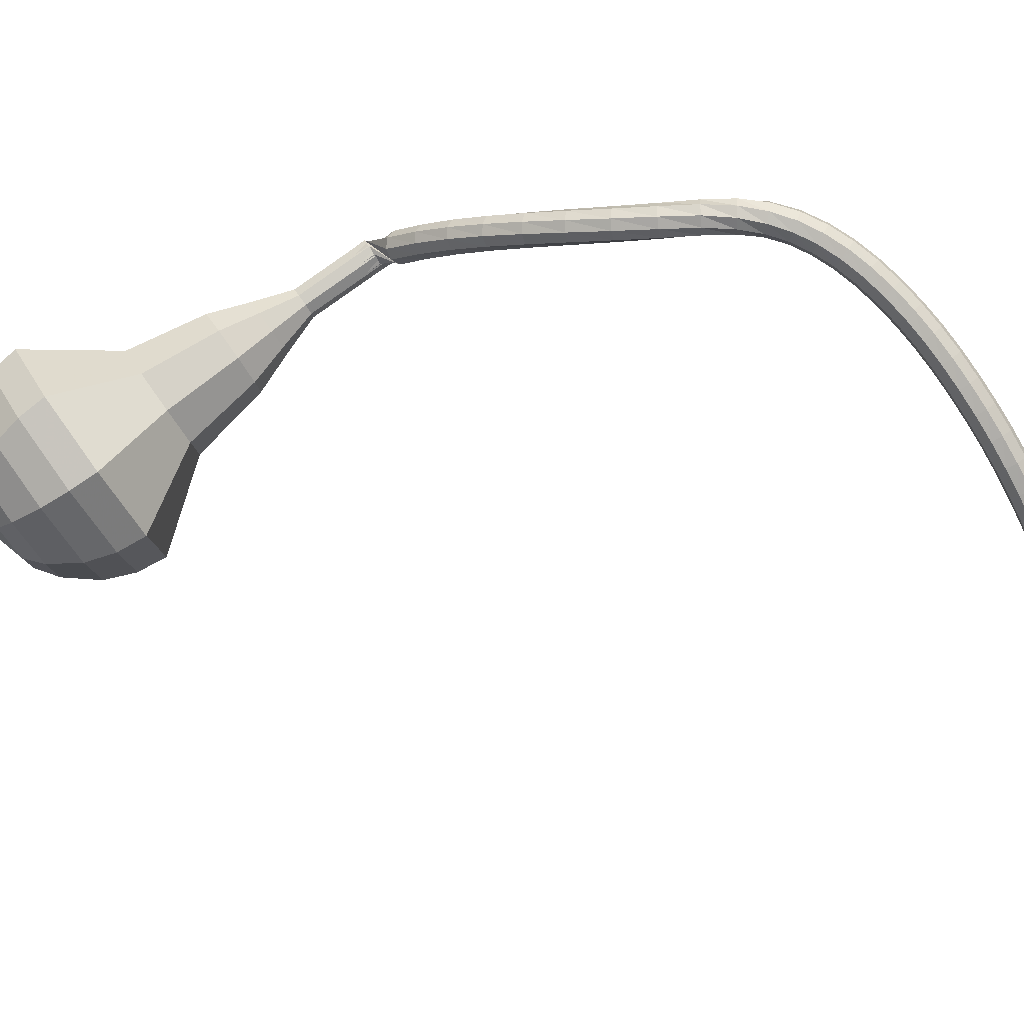
<metadata>
{"format":"obj","ext":"obj","renderer":"f3d","projection":"perspective","resolution":1024,"background":"white","views":[{"elev":65.9,"azim":-110.6,"up":"+Y"}]}
</metadata>
<code>
g tube1
v 159.8 145 55.61
v 162.9 145.9 54.69
v 166 144.5 54.2
v 167.5 141.5 54.37
v 166.8 138.2 55.12
v 164.1 136.3 56.11
v 160.8 136.6 56.86
v 158.4 139 57.03
v 158 142.3 56.54
v 159.8 145 55.61
v 160.3 143.8 54.72
v 162.6 144.4 54.04
v 164.9 143.4 53.68
v 166 141.2 53.81
v 165.4 138.8 54.36
v 163.5 137.4 55.08
v 161.1 137.6 55.63
v 159.3 139.4 55.75
v 159 141.8 55.39
v 160.3 143.8 54.72
v 162.3 140.7 53.82
v 162.3 140.7 53.82
v 162.3 140.7 53.82
v 162.3 140.7 53.82
v 162.3 140.7 53.82
v 162.3 140.7 53.82
v 162.3 140.7 53.82
v 162.3 140.7 53.82
v 162.3 140.7 53.82
v 162.3 140.7 53.82
v 169.4 144.8 80.09
v 169.6 145.4 79.91
v 169.4 146 79.81
v 168.8 146.4 79.84
v 168.1 146.3 79.99
v 167.7 145.8 80.19
v 167.7 145.1 80.34
v 168.2 144.6 80.38
v 168.8 144.4 80.28
v 169.4 144.8 80.09
v 168.5 147.6 81.37
v 168.1 147.8 80.84
v 167.5 147.6 80.56
v 167 147.2 80.66
v 166.7 146.7 81.09
v 167 146.4 81.65
v 167.5 146.4 82.08
v 168.1 146.7 82.18
v 168.5 147.2 81.9
v 168.5 147.6 81.37
v 167.4 149.2 82.73
v 167 149.4 82.23
v 166.4 149.2 81.96
v 165.9 148.8 82.05
v 165.7 148.2 82.47
v 166 147.9 83
v 166.5 147.9 83.42
v 167.1 148.2 83.51
v 167.4 148.7 83.24
v 167.4 149.2 82.73
v 166.3 150.7 84.22
v 165.8 150.8 83.75
v 165.2 150.6 83.5
v 164.7 150.1 83.58
v 164.6 149.6 83.97
v 164.9 149.2 84.48
v 165.5 149.3 84.86
v 166.1 149.6 84.95
v 166.4 150.2 84.7
v 166.3 150.7 84.22
v 165.1 151.9 85.87
v 164.6 152.1 85.43
v 164 151.9 85.2
v 163.6 151.3 85.28
v 163.5 150.8 85.63
v 163.9 150.4 86.1
v 164.5 150.4 86.45
v 165 150.9 86.53
v 165.2 151.4 86.3
v 165.1 151.9 85.87
v 163.9 153 87.68
v 163.4 153.2 87.29
v 162.8 152.9 87.08
v 162.4 152.3 87.15
v 162.4 151.7 87.47
v 162.8 151.4 87.89
v 163.4 151.5 88.21
v 164 151.9 88.28
v 164.1 152.5 88.07
v 163.9 153 87.68
v 162.7 154 89.67
v 162.1 154.1 89.33
v 161.6 153.8 89.14
v 161.3 153.2 89.21
v 161.4 152.5 89.49
v 161.8 152.2 89.86
v 162.5 152.3 90.14
v 162.9 152.8 90.2
v 163 153.5 90.02
v 162.7 154 89.67
v 161.6 154.7 91.85
v 161 154.8 91.54
v 160.4 154.4 91.38
v 160.2 153.8 91.44
v 160.3 153.2 91.69
v 160.9 152.9 92.01
v 161.5 153 92.25
v 161.9 153.5 92.31
v 162 154.2 92.15
v 161.6 154.7 91.85
v 160.6 155.2 94.1
v 159.9 155.3 93.84
v 159.4 154.9 93.7
v 159.2 154.2 93.75
v 159.4 153.6 93.96
v 160 153.3 94.24
v 160.6 153.5 94.45
v 161 154.1 94.5
v 161 154.8 94.36
v 160.6 155.2 94.1
v 159.7 155.6 96.22
v 159 155.6 95.98
v 158.5 155.1 95.86
v 158.4 154.4 95.9
v 158.7 153.9 96.09
v 159.3 153.7 96.34
v 159.9 153.9 96.53
v 160.3 154.5 96.57
v 160.1 155.2 96.45
v 159.7 155.6 96.22
v 158.8 155.8 98
v 158.2 155.6 97.75
v 157.8 155 97.62
v 157.8 154.4 97.67
v 158.3 153.9 97.87
v 158.9 153.8 98.14
v 159.4 154.2 98.34
v 159.6 154.9 98.39
v 159.3 155.5 98.25
v 158.8 155.8 98
v 157.8 155.8 99.48
v 157.3 155.5 99.15
v 157.1 154.8 98.98
v 157.3 154.2 99.04
v 157.8 153.8 99.31
v 158.4 153.9 99.66
v 158.8 154.4 99.93
v 158.8 155 99.99
v 158.4 155.6 99.81
v 157.8 155.8 99.48
v 156.9 155.6 100.7
v 156.4 155.3 100.3
v 156.3 154.7 100.1
v 156.5 154 100.2
v 157 153.6 100.5
v 157.5 153.7 101
v 157.8 154.2 101.3
v 157.8 154.9 101.4
v 157.4 155.5 101.2
v 156.9 155.6 100.7
v 155.8 155.4 101.8
v 155.4 155.1 101.3
v 155.3 154.4 101.1
v 155.5 153.8 101.2
v 156 153.4 101.6
v 156.4 153.5 102.1
v 156.6 154 102.5
v 156.6 154.7 102.6
v 156.2 155.2 102.3
v 155.8 155.4 101.8
v 154.5 155.1 102.8
v 154.2 154.8 102.3
v 154.2 154.2 102
v 154.4 153.5 102.1
v 154.8 153.2 102.5
v 155.2 153.3 103.1
v 155.4 153.8 103.5
v 155.3 154.4 103.6
v 154.9 155 103.3
v 154.5 155.1 102.8
v 153.2 154.8 103.6
v 153 154.5 103
v 152.9 153.8 102.7
v 153.2 153.2 102.9
v 153.5 152.8 103.3
v 153.8 152.9 103.9
v 154 153.4 104.4
v 153.9 154.1 104.5
v 153.6 154.6 104.2
v 153.2 154.8 103.6
v 151.8 154.4 104.3
v 151.6 154.1 103.7
v 151.6 153.5 103.4
v 151.9 152.9 103.5
v 152.2 152.5 104
v 152.5 152.6 104.6
v 152.6 153 105.1
v 152.4 153.7 105.2
v 152.1 154.2 104.9
v 151.8 154.4 104.3
v 150.4 154 105
v 150.2 153.7 104.4
v 150.3 153.1 104.1
v 150.5 152.5 104.2
v 150.8 152.1 104.6
v 151 152.2 105.3
v 151.1 152.6 105.8
v 151 153.3 105.9
v 150.7 153.8 105.6
v 150.4 154 105
v 148.9 153.5 105.5
v 148.8 153.3 104.9
v 148.8 152.7 104.6
v 149.1 152 104.7
v 149.4 151.7 105.2
v 149.6 151.7 105.9
v 149.6 152.2 106.3
v 149.5 152.9 106.5
v 149.2 153.4 106.1
v 148.9 153.5 105.5
v 147.4 153 106
v 147.3 152.7 105.4
v 147.4 152.2 105.1
v 147.7 151.5 105.2
v 148 151.2 105.7
v 148.2 151.2 106.4
v 148.1 151.7 106.9
v 147.9 152.3 107
v 147.6 152.9 106.6
v 147.4 153 106
v 145.9 152.5 106.5
v 145.8 152.2 105.9
v 146 151.6 105.5
v 146.2 151 105.6
v 146.5 150.6 106.1
v 146.7 150.7 106.8
v 146.7 151.1 107.3
v 146.4 151.8 107.4
v 146.1 152.3 107.1
v 145.9 152.5 106.5
v 144.4 151.8 106.9
v 144.4 151.6 106.3
v 144.5 151 105.9
v 144.8 150.4 106
v 145.1 150 106.6
v 145.3 150.1 107.2
v 145.2 150.5 107.7
v 144.9 151.2 107.8
v 144.6 151.7 107.5
v 144.4 151.8 106.9
v 142.9 151.1 107.3
v 142.9 150.9 106.6
v 143.1 150.3 106.3
v 143.4 149.7 106.4
v 143.7 149.4 106.9
v 143.8 149.4 107.6
v 143.7 149.9 108.1
v 143.5 150.5 108.2
v 143.1 151 107.9
v 142.9 151.1 107.3
v 141.4 150.4 107.6
v 141.4 150.1 107
v 141.7 149.6 106.6
v 142 149 106.7
v 142.3 148.7 107.3
v 142.4 148.7 107.9
v 142.3 149.1 108.4
v 142 149.8 108.6
v 141.7 150.2 108.2
v 141.4 150.4 107.6
v 140 149.6 107.9
v 140 149.3 107.3
v 140.3 148.8 106.9
v 140.7 148.2 107
v 141 147.9 107.6
v 141.1 147.9 108.2
v 140.9 148.3 108.8
v 140.6 148.9 108.9
v 140.2 149.4 108.5
v 140 149.6 107.9
v 138.6 148.7 108.2
v 138.6 148.4 107.5
v 138.9 147.9 107.2
v 139.3 147.3 107.3
v 139.6 147 107.8
v 139.7 147.1 108.5
v 139.5 147.5 109
v 139.2 148.1 109.1
v 138.8 148.5 108.8
v 138.6 148.7 108.2
v 137.2 147.7 108.4
v 137.3 147.5 107.8
v 137.6 147 107.4
v 138 146.4 107.6
v 138.3 146.1 108.1
v 138.4 146.2 108.8
v 138.2 146.6 109.3
v 137.8 147.1 109.4
v 137.4 147.6 109.1
v 137.2 147.7 108.4
v 135.9 146.7 108.6
v 136 146.4 108
v 136.3 146 107.7
v 136.8 145.4 107.8
v 137.1 145.1 108.3
v 137.2 145.2 109
v 136.9 145.6 109.5
v 136.5 146.1 109.6
v 136.1 146.5 109.3
v 135.9 146.7 108.6
v 134.6 145.6 108.8
v 134.7 145.4 108.2
v 135.1 144.9 107.8
v 135.6 144.4 107.9
v 135.9 144.1 108.5
v 136 144.2 109.1
v 135.7 144.5 109.7
v 135.3 145 109.8
v 134.8 145.4 109.4
v 134.6 145.6 108.8
v 133.4 144.4 109
v 133.5 144.2 108.3
v 133.9 143.8 108
v 134.4 143.3 108.1
v 134.7 143 108.6
v 134.8 143.1 109.3
v 134.5 143.4 109.8
v 134 143.9 109.9
v 133.6 144.3 109.6
v 133.4 144.4 109
v 132.2 143.2 109.1
v 132.4 143 108.4
v 132.8 142.6 108.1
v 133.3 142.2 108.2
v 133.6 141.9 108.7
v 133.7 141.9 109.4
v 133.4 142.2 109.9
v 132.9 142.7 110.1
v 132.4 143.1 109.7
v 132.2 143.2 109.1
v 131.5 141.6 109.2
v 131.6 141.5 108.8
v 131.8 141.3 108.7
v 132.1 141.1 108.7
v 132.2 141 109
v 132.3 141 109.3
v 132.1 141.1 109.6
v 131.8 141.4 109.6
v 131.6 141.5 109.5
v 131.5 141.6 109.2
v 130.6 140.2 109.2
v 130.7 140.2 109
v 130.8 140 108.9
v 131 139.9 108.9
v 131.1 139.8 109.1
v 131.1 139.8 109.3
v 131 139.9 109.5
v 130.8 140.1 109.5
v 130.7 140.2 109.4
v 130.6 140.2 109.2
v 129.7 138.8 109.2
v 129.7 138.8 109.1
v 129.8 138.7 109
v 129.9 138.6 109.1
v 130 138.6 109.2
v 130 138.6 109.3
v 129.9 138.6 109.4
v 129.8 138.7 109.4
v 129.7 138.8 109.4
v 129.7 138.8 109.2
f 1 2 12
f 12 11 1
f 2 3 13
f 13 12 2
f 3 4 14
f 14 13 3
f 4 5 15
f 15 14 4
f 5 6 16
f 16 15 5
f 6 7 17
f 17 16 6
f 7 8 18
f 18 17 7
f 8 9 19
f 19 18 8
f 9 10 20
f 20 19 9
f 11 12 22
f 22 21 11
f 12 13 23
f 23 22 12
f 13 14 24
f 24 23 13
f 14 15 25
f 25 24 14
f 15 16 26
f 26 25 15
f 16 17 27
f 27 26 16
f 17 18 28
f 28 27 17
f 18 19 29
f 29 28 18
f 19 20 30
f 30 29 19
f 21 22 32
f 32 31 21
f 22 23 33
f 33 32 22
f 23 24 34
f 34 33 23
f 24 25 35
f 35 34 24
f 25 26 36
f 36 35 25
f 26 27 37
f 37 36 26
f 27 28 38
f 38 37 27
f 28 29 39
f 39 38 28
f 29 30 40
f 40 39 29
f 31 32 42
f 42 41 31
f 32 33 43
f 43 42 32
f 33 34 44
f 44 43 33
f 34 35 45
f 45 44 34
f 35 36 46
f 46 45 35
f 36 37 47
f 47 46 36
f 37 38 48
f 48 47 37
f 38 39 49
f 49 48 38
f 39 40 50
f 50 49 39
f 41 42 52
f 52 51 41
f 42 43 53
f 53 52 42
f 43 44 54
f 54 53 43
f 44 45 55
f 55 54 44
f 45 46 56
f 56 55 45
f 46 47 57
f 57 56 46
f 47 48 58
f 58 57 47
f 48 49 59
f 59 58 48
f 49 50 60
f 60 59 49
f 51 52 62
f 62 61 51
f 52 53 63
f 63 62 52
f 53 54 64
f 64 63 53
f 54 55 65
f 65 64 54
f 55 56 66
f 66 65 55
f 56 57 67
f 67 66 56
f 57 58 68
f 68 67 57
f 58 59 69
f 69 68 58
f 59 60 70
f 70 69 59
f 61 62 72
f 72 71 61
f 62 63 73
f 73 72 62
f 63 64 74
f 74 73 63
f 64 65 75
f 75 74 64
f 65 66 76
f 76 75 65
f 66 67 77
f 77 76 66
f 67 68 78
f 78 77 67
f 68 69 79
f 79 78 68
f 69 70 80
f 80 79 69
f 71 72 82
f 82 81 71
f 72 73 83
f 83 82 72
f 73 74 84
f 84 83 73
f 74 75 85
f 85 84 74
f 75 76 86
f 86 85 75
f 76 77 87
f 87 86 76
f 77 78 88
f 88 87 77
f 78 79 89
f 89 88 78
f 79 80 90
f 90 89 79
f 81 82 92
f 92 91 81
f 82 83 93
f 93 92 82
f 83 84 94
f 94 93 83
f 84 85 95
f 95 94 84
f 85 86 96
f 96 95 85
f 86 87 97
f 97 96 86
f 87 88 98
f 98 97 87
f 88 89 99
f 99 98 88
f 89 90 100
f 100 99 89
f 91 92 102
f 102 101 91
f 92 93 103
f 103 102 92
f 93 94 104
f 104 103 93
f 94 95 105
f 105 104 94
f 95 96 106
f 106 105 95
f 96 97 107
f 107 106 96
f 97 98 108
f 108 107 97
f 98 99 109
f 109 108 98
f 99 100 110
f 110 109 99
f 101 102 112
f 112 111 101
f 102 103 113
f 113 112 102
f 103 104 114
f 114 113 103
f 104 105 115
f 115 114 104
f 105 106 116
f 116 115 105
f 106 107 117
f 117 116 106
f 107 108 118
f 118 117 107
f 108 109 119
f 119 118 108
f 109 110 120
f 120 119 109
f 111 112 122
f 122 121 111
f 112 113 123
f 123 122 112
f 113 114 124
f 124 123 113
f 114 115 125
f 125 124 114
f 115 116 126
f 126 125 115
f 116 117 127
f 127 126 116
f 117 118 128
f 128 127 117
f 118 119 129
f 129 128 118
f 119 120 130
f 130 129 119
f 121 122 132
f 132 131 121
f 122 123 133
f 133 132 122
f 123 124 134
f 134 133 123
f 124 125 135
f 135 134 124
f 125 126 136
f 136 135 125
f 126 127 137
f 137 136 126
f 127 128 138
f 138 137 127
f 128 129 139
f 139 138 128
f 129 130 140
f 140 139 129
f 131 132 142
f 142 141 131
f 132 133 143
f 143 142 132
f 133 134 144
f 144 143 133
f 134 135 145
f 145 144 134
f 135 136 146
f 146 145 135
f 136 137 147
f 147 146 136
f 137 138 148
f 148 147 137
f 138 139 149
f 149 148 138
f 139 140 150
f 150 149 139
f 141 142 152
f 152 151 141
f 142 143 153
f 153 152 142
f 143 144 154
f 154 153 143
f 144 145 155
f 155 154 144
f 145 146 156
f 156 155 145
f 146 147 157
f 157 156 146
f 147 148 158
f 158 157 147
f 148 149 159
f 159 158 148
f 149 150 160
f 160 159 149
f 151 152 162
f 162 161 151
f 152 153 163
f 163 162 152
f 153 154 164
f 164 163 153
f 154 155 165
f 165 164 154
f 155 156 166
f 166 165 155
f 156 157 167
f 167 166 156
f 157 158 168
f 168 167 157
f 158 159 169
f 169 168 158
f 159 160 170
f 170 169 159
f 161 162 172
f 172 171 161
f 162 163 173
f 173 172 162
f 163 164 174
f 174 173 163
f 164 165 175
f 175 174 164
f 165 166 176
f 176 175 165
f 166 167 177
f 177 176 166
f 167 168 178
f 178 177 167
f 168 169 179
f 179 178 168
f 169 170 180
f 180 179 169
f 171 172 182
f 182 181 171
f 172 173 183
f 183 182 172
f 173 174 184
f 184 183 173
f 174 175 185
f 185 184 174
f 175 176 186
f 186 185 175
f 176 177 187
f 187 186 176
f 177 178 188
f 188 187 177
f 178 179 189
f 189 188 178
f 179 180 190
f 190 189 179
f 181 182 192
f 192 191 181
f 182 183 193
f 193 192 182
f 183 184 194
f 194 193 183
f 184 185 195
f 195 194 184
f 185 186 196
f 196 195 185
f 186 187 197
f 197 196 186
f 187 188 198
f 198 197 187
f 188 189 199
f 199 198 188
f 189 190 200
f 200 199 189
f 191 192 202
f 202 201 191
f 192 193 203
f 203 202 192
f 193 194 204
f 204 203 193
f 194 195 205
f 205 204 194
f 195 196 206
f 206 205 195
f 196 197 207
f 207 206 196
f 197 198 208
f 208 207 197
f 198 199 209
f 209 208 198
f 199 200 210
f 210 209 199
f 201 202 212
f 212 211 201
f 202 203 213
f 213 212 202
f 203 204 214
f 214 213 203
f 204 205 215
f 215 214 204
f 205 206 216
f 216 215 205
f 206 207 217
f 217 216 206
f 207 208 218
f 218 217 207
f 208 209 219
f 219 218 208
f 209 210 220
f 220 219 209
f 211 212 222
f 222 221 211
f 212 213 223
f 223 222 212
f 213 214 224
f 224 223 213
f 214 215 225
f 225 224 214
f 215 216 226
f 226 225 215
f 216 217 227
f 227 226 216
f 217 218 228
f 228 227 217
f 218 219 229
f 229 228 218
f 219 220 230
f 230 229 219
f 221 222 232
f 232 231 221
f 222 223 233
f 233 232 222
f 223 224 234
f 234 233 223
f 224 225 235
f 235 234 224
f 225 226 236
f 236 235 225
f 226 227 237
f 237 236 226
f 227 228 238
f 238 237 227
f 228 229 239
f 239 238 228
f 229 230 240
f 240 239 229
f 231 232 242
f 242 241 231
f 232 233 243
f 243 242 232
f 233 234 244
f 244 243 233
f 234 235 245
f 245 244 234
f 235 236 246
f 246 245 235
f 236 237 247
f 247 246 236
f 237 238 248
f 248 247 237
f 238 239 249
f 249 248 238
f 239 240 250
f 250 249 239
f 241 242 252
f 252 251 241
f 242 243 253
f 253 252 242
f 243 244 254
f 254 253 243
f 244 245 255
f 255 254 244
f 245 246 256
f 256 255 245
f 246 247 257
f 257 256 246
f 247 248 258
f 258 257 247
f 248 249 259
f 259 258 248
f 249 250 260
f 260 259 249
f 251 252 262
f 262 261 251
f 252 253 263
f 263 262 252
f 253 254 264
f 264 263 253
f 254 255 265
f 265 264 254
f 255 256 266
f 266 265 255
f 256 257 267
f 267 266 256
f 257 258 268
f 268 267 257
f 258 259 269
f 269 268 258
f 259 260 270
f 270 269 259
f 261 262 272
f 272 271 261
f 262 263 273
f 273 272 262
f 263 264 274
f 274 273 263
f 264 265 275
f 275 274 264
f 265 266 276
f 276 275 265
f 266 267 277
f 277 276 266
f 267 268 278
f 278 277 267
f 268 269 279
f 279 278 268
f 269 270 280
f 280 279 269
f 271 272 282
f 282 281 271
f 272 273 283
f 283 282 272
f 273 274 284
f 284 283 273
f 274 275 285
f 285 284 274
f 275 276 286
f 286 285 275
f 276 277 287
f 287 286 276
f 277 278 288
f 288 287 277
f 278 279 289
f 289 288 278
f 279 280 290
f 290 289 279
f 281 282 292
f 292 291 281
f 282 283 293
f 293 292 282
f 283 284 294
f 294 293 283
f 284 285 295
f 295 294 284
f 285 286 296
f 296 295 285
f 286 287 297
f 297 296 286
f 287 288 298
f 298 297 287
f 288 289 299
f 299 298 288
f 289 290 300
f 300 299 289
f 291 292 302
f 302 301 291
f 292 293 303
f 303 302 292
f 293 294 304
f 304 303 293
f 294 295 305
f 305 304 294
f 295 296 306
f 306 305 295
f 296 297 307
f 307 306 296
f 297 298 308
f 308 307 297
f 298 299 309
f 309 308 298
f 299 300 310
f 310 309 299
f 301 302 312
f 312 311 301
f 302 303 313
f 313 312 302
f 303 304 314
f 314 313 303
f 304 305 315
f 315 314 304
f 305 306 316
f 316 315 305
f 306 307 317
f 317 316 306
f 307 308 318
f 318 317 307
f 308 309 319
f 319 318 308
f 309 310 320
f 320 319 309
f 311 312 322
f 322 321 311
f 312 313 323
f 323 322 312
f 313 314 324
f 324 323 313
f 314 315 325
f 325 324 314
f 315 316 326
f 326 325 315
f 316 317 327
f 327 326 316
f 317 318 328
f 328 327 317
f 318 319 329
f 329 328 318
f 319 320 330
f 330 329 319
f 321 322 332
f 332 331 321
f 322 323 333
f 333 332 322
f 323 324 334
f 334 333 323
f 324 325 335
f 335 334 324
f 325 326 336
f 336 335 325
f 326 327 337
f 337 336 326
f 327 328 338
f 338 337 327
f 328 329 339
f 339 338 328
f 329 330 340
f 340 339 329
f 331 332 342
f 342 341 331
f 332 333 343
f 343 342 332
f 333 334 344
f 344 343 333
f 334 335 345
f 345 344 334
f 335 336 346
f 346 345 335
f 336 337 347
f 347 346 336
f 337 338 348
f 348 347 337
f 338 339 349
f 349 348 338
f 339 340 350
f 350 349 339
f 341 342 352
f 352 351 341
f 342 343 353
f 353 352 342
f 343 344 354
f 354 353 343
f 344 345 355
f 355 354 344
f 345 346 356
f 356 355 345
f 346 347 357
f 357 356 346
f 347 348 358
f 358 357 347
f 348 349 359
f 359 358 348
f 349 350 360
f 360 359 349
f 351 352 362
f 362 361 351
f 352 353 363
f 363 362 352
f 353 354 364
f 364 363 353
f 354 355 365
f 365 364 354
f 355 356 366
f 366 365 355
f 356 357 367
f 367 366 356
f 357 358 368
f 368 367 357
f 358 359 369
f 369 368 358
f 359 360 370
f 370 369 359
v 168.1 146.2 80.09
v 168.7 146.4 79.91
v 169.3 146.1 79.81
v 169.6 145.5 79.84
v 169.5 144.8 79.99
v 168.9 144.5 80.19
v 168.3 144.5 80.34
v 167.8 145 80.38
v 167.7 145.7 80.28
v 168.1 146.2 80.09
v 167.5 145.8 77.71
v 168.1 146 77.52
v 168.7 145.7 77.42
v 169 145.1 77.46
v 168.9 144.4 77.61
v 168.4 144 77.8
v 167.7 144.1 77.96
v 167.2 144.6 77.99
v 167.1 145.2 77.89
v 167.5 145.8 77.71
v 166.9 145.4 75.32
v 167.5 145.5 75.13
v 168.1 145.3 75.03
v 168.4 144.6 75.07
v 168.3 144 75.22
v 167.8 143.6 75.42
v 167.1 143.7 75.57
v 166.6 144.1 75.6
v 166.5 144.8 75.5
v 166.9 145.4 75.32
v 165.8 145.6 72.93
v 167 146 72.58
v 168.1 145.4 72.4
v 168.7 144.3 72.46
v 168.4 143.1 72.75
v 167.5 142.3 73.12
v 166.2 142.5 73.4
v 165.3 143.3 73.47
v 165.1 144.6 73.28
v 165.8 145.6 72.93
v 164.7 146 70.55
v 166.4 146.5 70.02
v 168.2 145.7 69.75
v 169 144 69.84
v 168.6 142.1 70.27
v 167.1 141 70.82
v 165.3 141.2 71.25
v 163.9 142.5 71.35
v 163.7 144.4 71.07
v 164.7 146 70.55
v 162.9 145.9 65.77
v 165.3 146.5 65.08
v 167.6 145.5 64.71
v 168.8 143.2 64.83
v 168.2 140.7 65.4
v 166.3 139.3 66.14
v 163.8 139.5 66.71
v 161.9 141.3 66.84
v 161.6 143.8 66.47
v 162.9 145.9 65.77
v 159.6 148 61
v 164.3 149.4 59.61
v 168.9 147.2 58.87
v 171.2 142.7 59.12
v 170.2 137.8 60.26
v 166.2 134.9 61.74
v 161.2 135.3 62.88
v 157.5 138.9 63.13
v 156.9 143.9 62.39
v 159.6 148 61
v 159.3 147.5 59.2
v 163.9 148.8 57.86
v 168.3 146.7 57.14
v 170.6 142.3 57.39
v 169.5 137.6 58.49
v 165.7 134.8 59.92
v 160.9 135.2 61.02
v 157.3 138.6 61.27
v 156.7 143.5 60.55
v 159.3 147.5 59.2
v 159.3 146.6 57.41
v 163.4 147.7 56.2
v 167.4 145.9 55.56
v 169.4 141.9 55.78
v 168.5 137.7 56.77
v 165 135.2 58.05
v 160.7 135.6 59.03
v 157.5 138.6 59.26
v 157 143 58.62
v 159.3 146.6 57.41
v 159.8 145 55.61
v 162.9 145.9 54.69
v 166 144.5 54.2
v 167.5 141.5 54.37
v 166.8 138.2 55.12
v 164.1 136.3 56.11
v 160.8 136.6 56.86
v 158.4 139 57.03
v 158 142.3 56.54
v 159.8 145 55.61
v 160.3 143.8 54.72
v 162.6 144.4 54.04
v 164.9 143.4 53.68
v 166 141.2 53.81
v 165.4 138.8 54.36
v 163.5 137.4 55.08
v 161.1 137.6 55.63
v 159.3 139.4 55.75
v 159 141.8 55.39
v 160.3 143.8 54.72
v 162.3 140.7 53.82
v 162.3 140.7 53.82
v 162.3 140.7 53.82
v 162.3 140.7 53.82
v 162.3 140.7 53.82
v 162.3 140.7 53.82
v 162.3 140.7 53.82
v 162.3 140.7 53.82
v 162.3 140.7 53.82
v 162.3 140.7 53.82
f 371 372 382
f 382 381 371
f 372 373 383
f 383 382 372
f 373 374 384
f 384 383 373
f 374 375 385
f 385 384 374
f 375 376 386
f 386 385 375
f 376 377 387
f 387 386 376
f 377 378 388
f 388 387 377
f 378 379 389
f 389 388 378
f 379 380 390
f 390 389 379
f 381 382 392
f 392 391 381
f 382 383 393
f 393 392 382
f 383 384 394
f 394 393 383
f 384 385 395
f 395 394 384
f 385 386 396
f 396 395 385
f 386 387 397
f 397 396 386
f 387 388 398
f 398 397 387
f 388 389 399
f 399 398 388
f 389 390 400
f 400 399 389
f 391 392 402
f 402 401 391
f 392 393 403
f 403 402 392
f 393 394 404
f 404 403 393
f 394 395 405
f 405 404 394
f 395 396 406
f 406 405 395
f 396 397 407
f 407 406 396
f 397 398 408
f 408 407 397
f 398 399 409
f 409 408 398
f 399 400 410
f 410 409 399
f 401 402 412
f 412 411 401
f 402 403 413
f 413 412 402
f 403 404 414
f 414 413 403
f 404 405 415
f 415 414 404
f 405 406 416
f 416 415 405
f 406 407 417
f 417 416 406
f 407 408 418
f 418 417 407
f 408 409 419
f 419 418 408
f 409 410 420
f 420 419 409
f 411 412 422
f 422 421 411
f 412 413 423
f 423 422 412
f 413 414 424
f 424 423 413
f 414 415 425
f 425 424 414
f 415 416 426
f 426 425 415
f 416 417 427
f 427 426 416
f 417 418 428
f 428 427 417
f 418 419 429
f 429 428 418
f 419 420 430
f 430 429 419
f 421 422 432
f 432 431 421
f 422 423 433
f 433 432 422
f 423 424 434
f 434 433 423
f 424 425 435
f 435 434 424
f 425 426 436
f 436 435 425
f 426 427 437
f 437 436 426
f 427 428 438
f 438 437 427
f 428 429 439
f 439 438 428
f 429 430 440
f 440 439 429
f 431 432 442
f 442 441 431
f 432 433 443
f 443 442 432
f 433 434 444
f 444 443 433
f 434 435 445
f 445 444 434
f 435 436 446
f 446 445 435
f 436 437 447
f 447 446 436
f 437 438 448
f 448 447 437
f 438 439 449
f 449 448 438
f 439 440 450
f 450 449 439
f 441 442 452
f 452 451 441
f 442 443 453
f 453 452 442
f 443 444 454
f 454 453 443
f 444 445 455
f 455 454 444
f 445 446 456
f 456 455 445
f 446 447 457
f 457 456 446
f 447 448 458
f 458 457 447
f 448 449 459
f 459 458 448
f 449 450 460
f 460 459 449
f 451 452 462
f 462 461 451
f 452 453 463
f 463 462 452
f 453 454 464
f 464 463 453
f 454 455 465
f 465 464 454
f 455 456 466
f 466 465 455
f 456 457 467
f 467 466 456
f 457 458 468
f 468 467 457
f 458 459 469
f 469 468 458
f 459 460 470
f 470 469 459
f 461 462 472
f 472 471 461
f 462 463 473
f 473 472 462
f 463 464 474
f 474 473 463
f 464 465 475
f 475 474 464
f 465 466 476
f 476 475 465
f 466 467 477
f 477 476 466
f 467 468 478
f 478 477 467
f 468 469 479
f 479 478 468
f 469 470 480
f 480 479 469
f 471 472 482
f 482 481 471
f 472 473 483
f 483 482 472
f 473 474 484
f 484 483 473
f 474 475 485
f 485 484 474
f 475 476 486
f 486 485 475
f 476 477 487
f 487 486 476
f 477 478 488
f 488 487 477
f 478 479 489
f 489 488 478
f 479 480 490
f 490 489 479
g

</code>
